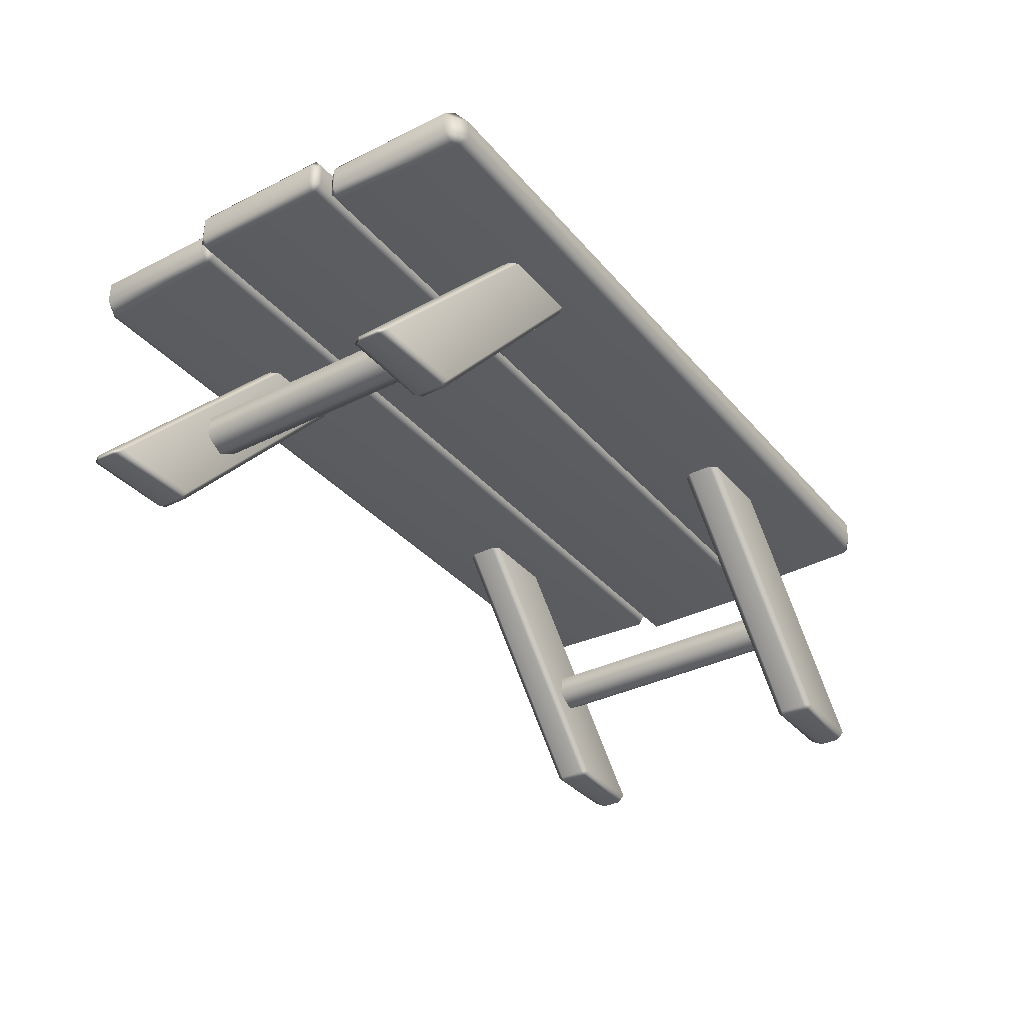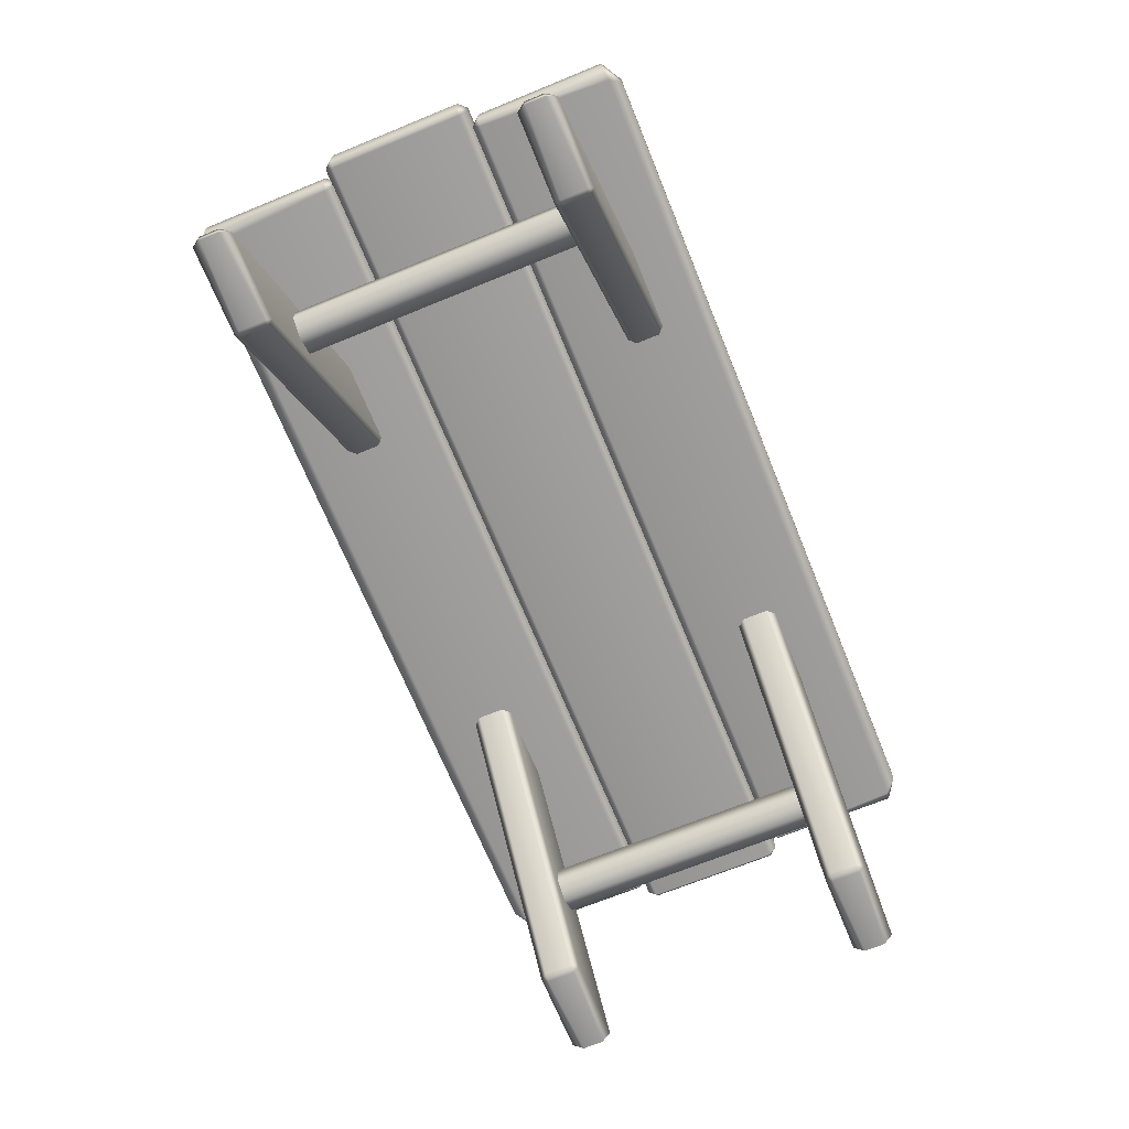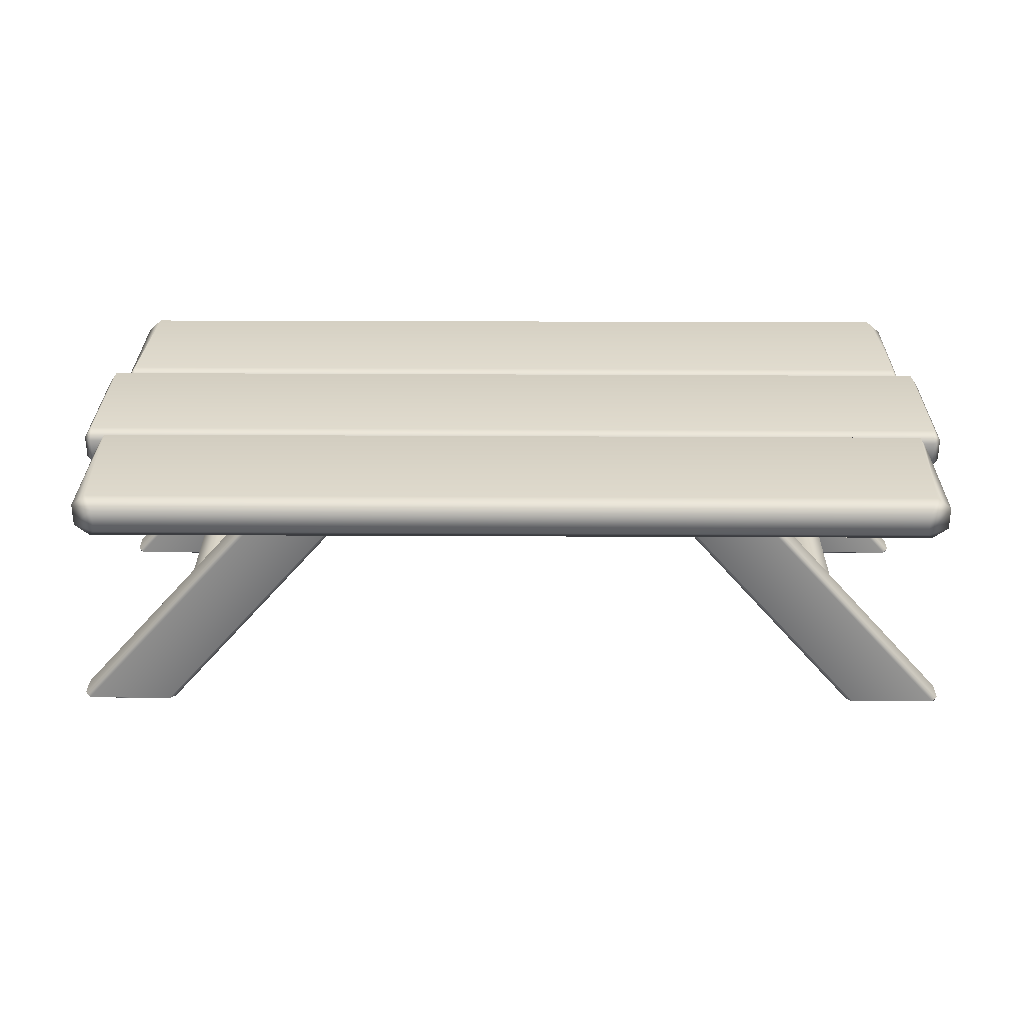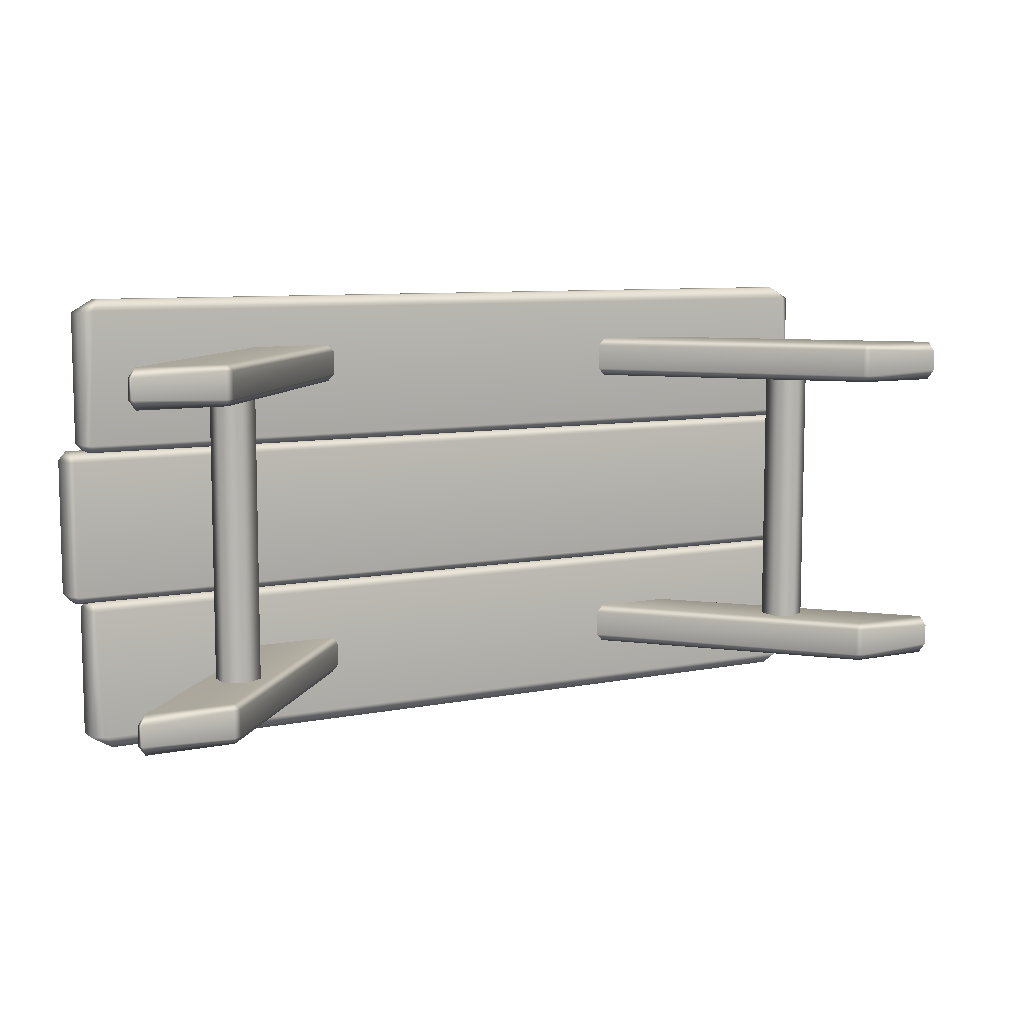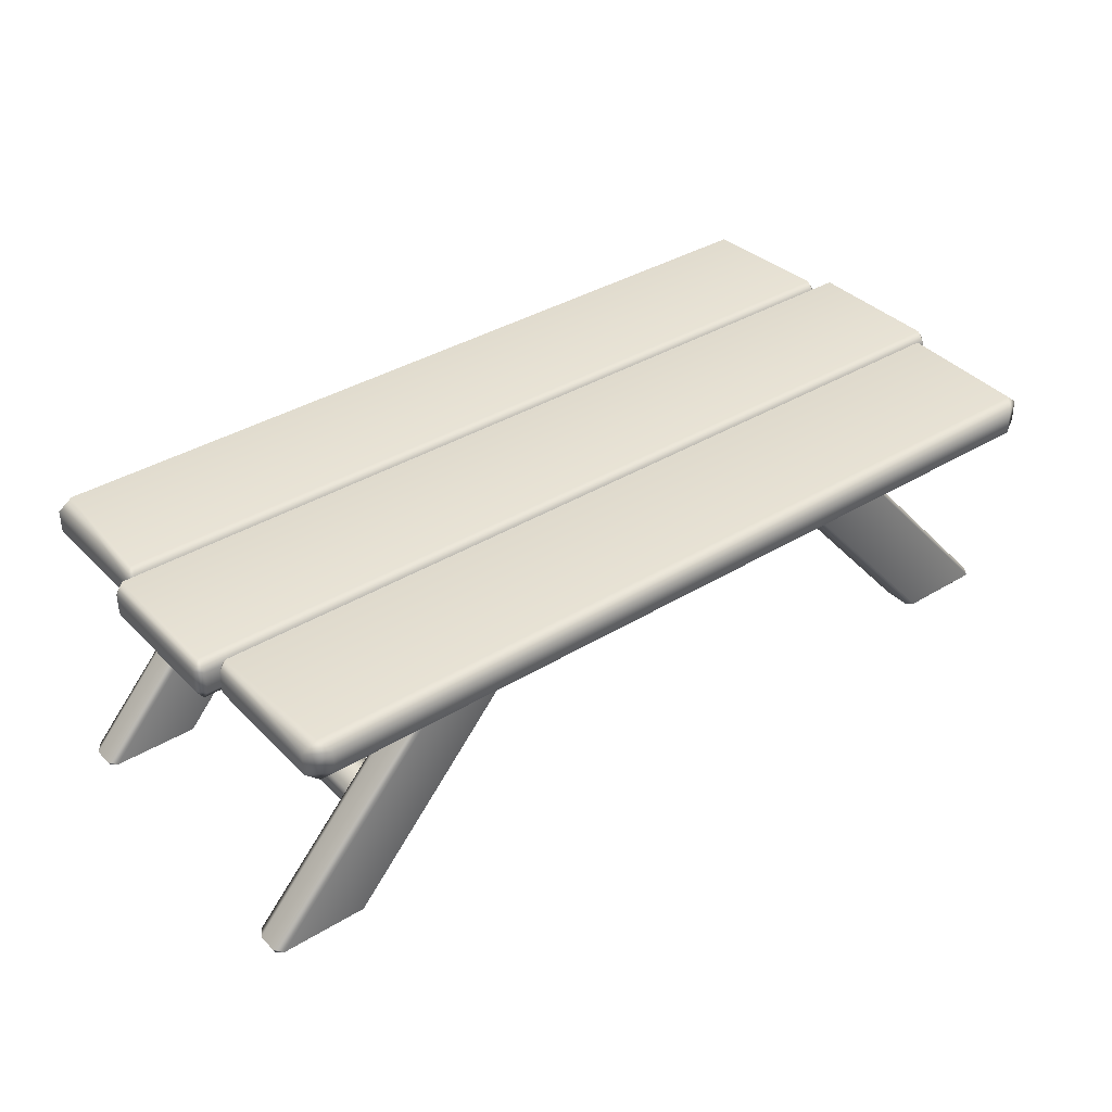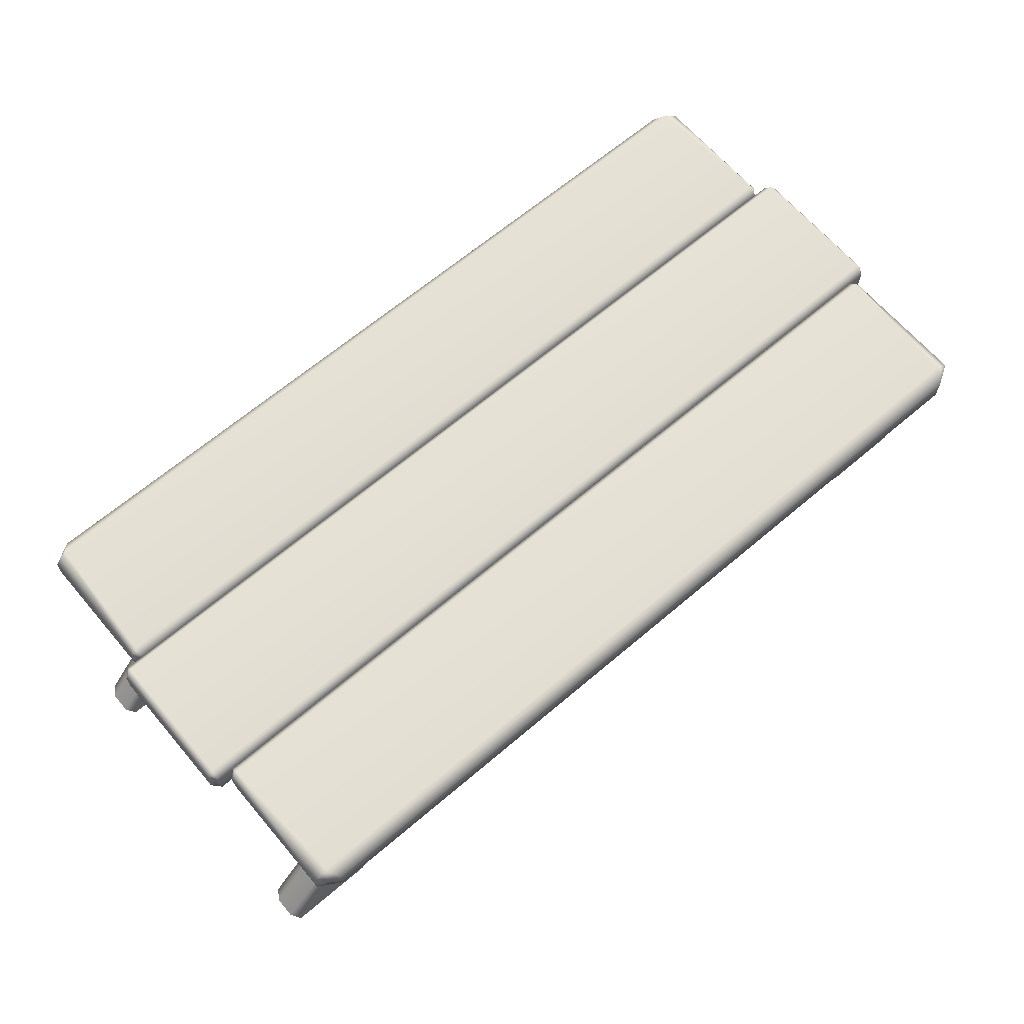
<metadata>
{"format":"obj","ext":"obj","renderer":"f3d","projection":"perspective","resolution":1024,"background":"white","views":[{"elev":-34.5,"azim":-55.9,"up":"+Y"},{"elev":-69.4,"azim":-67.8,"up":"+Y"},{"elev":29.2,"azim":-179.5,"up":"+Y"},{"elev":8.4,"azim":-28.7,"up":"+Z"},{"elev":37.1,"azim":-38.1,"up":"+Y"},{"elev":65.7,"azim":139.5,"up":"+Y"}]}
</metadata>
<code>
g default
v 5.696 3.089 1.589
v 5.794 3.239 1.589
v 5.696 3.239 1.703
v 5.499 3.239 -0.3505
v 5.794 3.239 -0.1768
v 5.601 3.089 -0.1845
v 5.696 3.538 1.703
v 5.794 3.538 1.589
v 5.696 3.688 1.589
v 5.601 3.688 -0.1845
v 5.794 3.538 -0.1768
v 5.499 3.538 -0.3505
v -5.706 3.538 1.703
v -5.706 3.688 1.589
v -5.804 3.538 1.589
v -5.804 3.538 -0.1768
v -5.613 3.688 -0.1668
v -5.509 3.538 -0.3505
v -5.706 3.239 1.703
v -5.804 3.239 1.589
v -5.706 3.089 1.589
v -5.613 3.089 -0.1668
v -5.804 3.239 -0.1768
v -5.509 3.239 -0.3505
v 5.931 3.089 3.63
v 6.033 3.239 3.63
v 5.931 3.239 3.745
v 5.931 3.239 1.691
v 6.033 3.239 1.806
v 5.931 3.089 1.806
v 5.931 3.538 3.745
v 6.033 3.538 3.63
v 5.931 3.688 3.63
v 5.931 3.688 1.806
v 6.033 3.538 1.806
v 5.931 3.538 1.691
v -5.941 3.538 3.745
v -5.941 3.688 3.63
v -6.043 3.538 3.63
v -6.043 3.538 1.806
v -5.941 3.688 1.806
v -5.941 3.538 1.691
v -5.941 3.239 3.745
v -6.043 3.239 3.63
v -5.941 3.089 3.63
v -5.941 3.089 1.806
v -6.043 3.239 1.806
v -5.941 3.239 1.691
v 5.618 3.089 5.619
v 5.794 3.239 5.606
v 5.499 3.239 5.78
v 5.696 3.239 3.727
v 5.794 3.239 3.841
v 5.696 3.089 3.841
v 5.499 3.538 5.78
v 5.794 3.538 5.606
v 5.618 3.688 5.619
v 5.696 3.688 3.841
v 5.794 3.538 3.841
v 5.696 3.538 3.727
v -5.509 3.538 5.78
v -5.618 3.688 5.64
v -5.804 3.538 5.606
v -5.804 3.538 3.841
v -5.706 3.688 3.841
v -5.706 3.538 3.727
v -5.509 3.239 5.78
v -5.804 3.239 5.606
v -5.618 3.089 5.64
v -5.706 3.089 3.841
v -5.804 3.239 3.841
v -5.706 3.239 3.727
v -2.007 3.301 0.4731
v -2.081 3.318 0.3795
v -4.927 0 0.4626
v -4.898 0.06657 0.3795
v -4.829 0.0447 0.4626
v -6.137 0.06783 0.5069
v -6.049 0.06657 0.3795
v -6.106 -1e-06 0.5069
v -2.983 3.522 0.3795
v -3.057 3.539 0.4731
v -6.049 0.06657 0.8895
v -6.137 0.06783 0.762
v -6.106 -1e-06 0.762
v -3.057 3.539 0.7959
v -2.983 3.522 0.8895
v -4.829 0.0447 0.8063
v -4.898 0.06657 0.8895
v -4.927 0 0.8063
v -2.081 3.318 0.8895
v -2.007 3.301 0.7959
v -4.63 1.456 0.868
v -4.63 1.163 0.868
v -4.375 1.016 0.868
v -4.121 1.163 0.868
v -4.121 1.456 0.868
v -4.375 1.603 0.868
v -4.63 1.456 4.598
v -4.63 1.163 4.598
v -4.375 1.016 4.598
v -4.121 1.163 4.598
v -4.121 1.456 4.598
v -4.375 1.603 4.598
v -2.007 3.301 4.68
v -2.081 3.318 4.587
v -4.927 0 4.67
v -4.898 0.06657 4.587
v -4.829 0.0447 4.67
v -6.137 0.06783 4.714
v -6.049 0.06657 4.587
v -6.106 -1e-06 4.714
v -2.983 3.522 4.587
v -3.057 3.539 4.68
v -6.049 0.06657 5.097
v -6.137 0.06783 4.969
v -6.106 -1e-06 4.969
v -3.057 3.539 5.003
v -2.983 3.522 5.097
v -4.829 0.0447 5.013
v -4.898 0.06657 5.097
v -4.927 0 5.013
v -2.081 3.318 5.097
v -2.007 3.301 5.003
v 2.007 3.301 0.8268
v 2.081 3.318 0.9281
v 4.927 0 0.8381
v 4.898 0.06657 0.9281
v 4.829 0.0447 0.8381
v 6.137 0.06783 0.7901
v 6.049 0.06657 0.9281
v 6.106 -1e-06 0.7901
v 2.983 3.522 0.9281
v 3.057 3.539 0.8268
v 6.049 0.06657 0.376
v 6.137 0.06783 0.514
v 6.106 -1e-06 0.514
v 3.057 3.539 0.4773
v 2.983 3.522 0.376
v 4.829 0.0447 0.4661
v 4.898 0.06657 0.376
v 4.927 0 0.4661
v 2.081 3.318 0.376
v 2.007 3.301 0.4773
v 4.131 1.456 0.868
v 4.131 1.163 0.868
v 4.385 1.016 0.868
v 4.639 1.163 0.868
v 4.639 1.456 0.868
v 4.385 1.603 0.868
v 4.131 1.456 4.598
v 4.131 1.163 4.598
v 4.385 1.016 4.598
v 4.639 1.163 4.598
v 4.639 1.456 4.598
v 4.385 1.603 4.598
v 2.007 3.301 4.959
v 2.081 3.318 5.06
v 4.927 0 4.97
v 4.898 0.06657 5.06
v 4.829 0.0447 4.97
v 6.137 0.06783 4.922
v 6.049 0.06657 5.06
v 6.106 -1e-06 4.922
v 2.983 3.522 5.06
v 3.057 3.539 4.959
v 6.049 0.06657 4.508
v 6.137 0.06783 4.646
v 6.106 -1e-06 4.646
v 3.057 3.539 4.609
v 2.983 3.522 4.508
v 4.829 0.0447 4.598
v 4.898 0.06657 4.508
v 4.927 0 4.598
v 2.081 3.318 4.508
v 2.007 3.301 4.609
g pCube61
f 1 3 19 21
f 2 1 6 5
f 3 2 8 7
f 4 6 22 24
f 5 4 12 11
f 7 9 14 13
f 9 8 11 10
f 10 12 18 17
f 13 15 20 19
f 15 14 17 16
f 16 18 24 23
f 21 20 23 22
f 2 5 11 8
f 9 10 17 14
f 15 16 23 20
f 21 22 6 1
f 4 24 18 12
f 19 3 7 13
f 1 2 3
f 4 5 6
f 7 8 9
f 10 11 12
f 13 14 15
f 16 17 18
f 19 20 21
f 22 23 24
f 25 27 43 45
f 26 25 30 29
f 27 26 32 31
f 28 30 46 48
f 29 28 36 35
f 31 33 38 37
f 33 32 35 34
f 34 36 42 41
f 37 39 44 43
f 39 38 41 40
f 40 42 48 47
f 45 44 47 46
f 26 29 35 32
f 33 34 41 38
f 39 40 47 44
f 45 46 30 25
f 28 48 42 36
f 43 27 31 37
f 25 26 27
f 28 29 30
f 31 32 33
f 34 35 36
f 37 38 39
f 40 41 42
f 43 44 45
f 46 47 48
f 49 51 67 69
f 50 49 54 53
f 51 50 56 55
f 52 54 70 72
f 53 52 60 59
f 55 57 62 61
f 57 56 59 58
f 58 60 66 65
f 61 63 68 67
f 63 62 65 64
f 64 66 72 71
f 69 68 71 70
f 50 53 59 56
f 57 58 65 62
f 63 64 71 68
f 69 70 54 49
f 52 72 66 60
f 67 51 55 61
f 49 50 51
f 52 53 54
f 55 56 57
f 58 59 60
f 61 62 63
f 64 65 66
f 67 68 69
f 70 71 72
f 74 73 77 76
f 75 77 88 90
f 76 75 80 79
f 78 80 85 84
f 79 78 82 81
f 83 85 90 89
f 84 83 87 86
f 89 88 92 91
f 74 76 79 81
f 82 78 84 86
f 87 83 89 91
f 92 88 77 73
f 80 75 90 85
f 75 76 77
f 78 79 80
f 83 84 85
f 88 89 90
f 93 94 100 99
f 94 95 101 100
f 95 96 102 101
f 96 97 103 102
f 97 98 104 103
f 98 93 99 104
f 106 105 109 108
f 107 109 120 122
f 108 107 112 111
f 110 112 117 116
f 111 110 114 113
f 115 117 122 121
f 116 115 119 118
f 121 120 124 123
f 106 108 111 113
f 114 110 116 118
f 119 115 121 123
f 124 120 109 105
f 112 107 122 117
f 107 108 109
f 110 111 112
f 115 116 117
f 120 121 122
f 126 125 129 128
f 127 129 140 142
f 128 127 132 131
f 130 132 137 136
f 131 130 134 133
f 135 137 142 141
f 136 135 139 138
f 141 140 144 143
f 126 128 131 133
f 134 130 136 138
f 139 135 141 143
f 144 140 129 125
f 132 127 142 137
f 127 128 129
f 130 131 132
f 135 136 137
f 140 141 142
f 145 146 152 151
f 146 147 153 152
f 147 148 154 153
f 148 149 155 154
f 149 150 156 155
f 150 145 151 156
f 158 157 161 160
f 159 161 172 174
f 160 159 164 163
f 162 164 169 168
f 163 162 166 165
f 167 169 174 173
f 168 167 171 170
f 173 172 176 175
f 158 160 163 165
f 166 162 168 170
f 171 167 173 175
f 176 172 161 157
f 164 159 174 169
f 159 160 161
f 162 163 164
f 167 168 169
f 172 173 174

</code>
